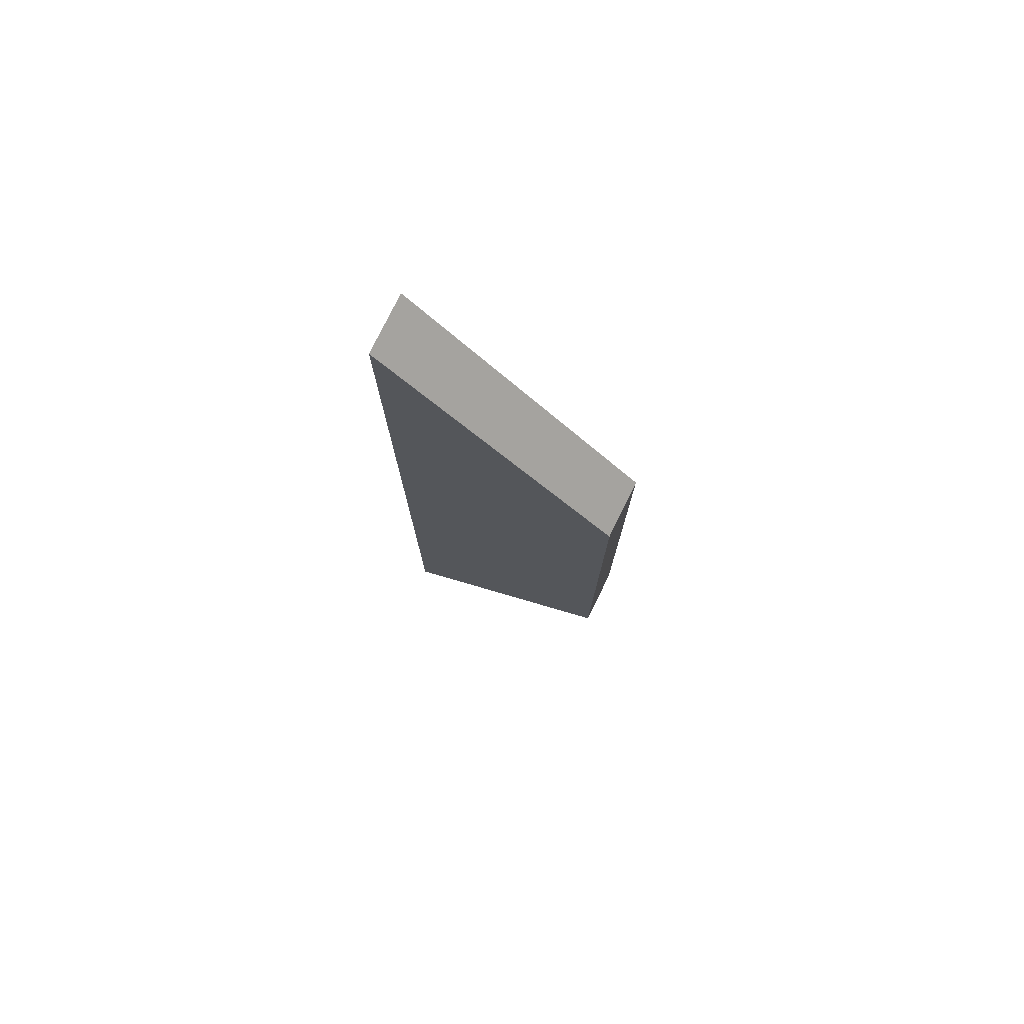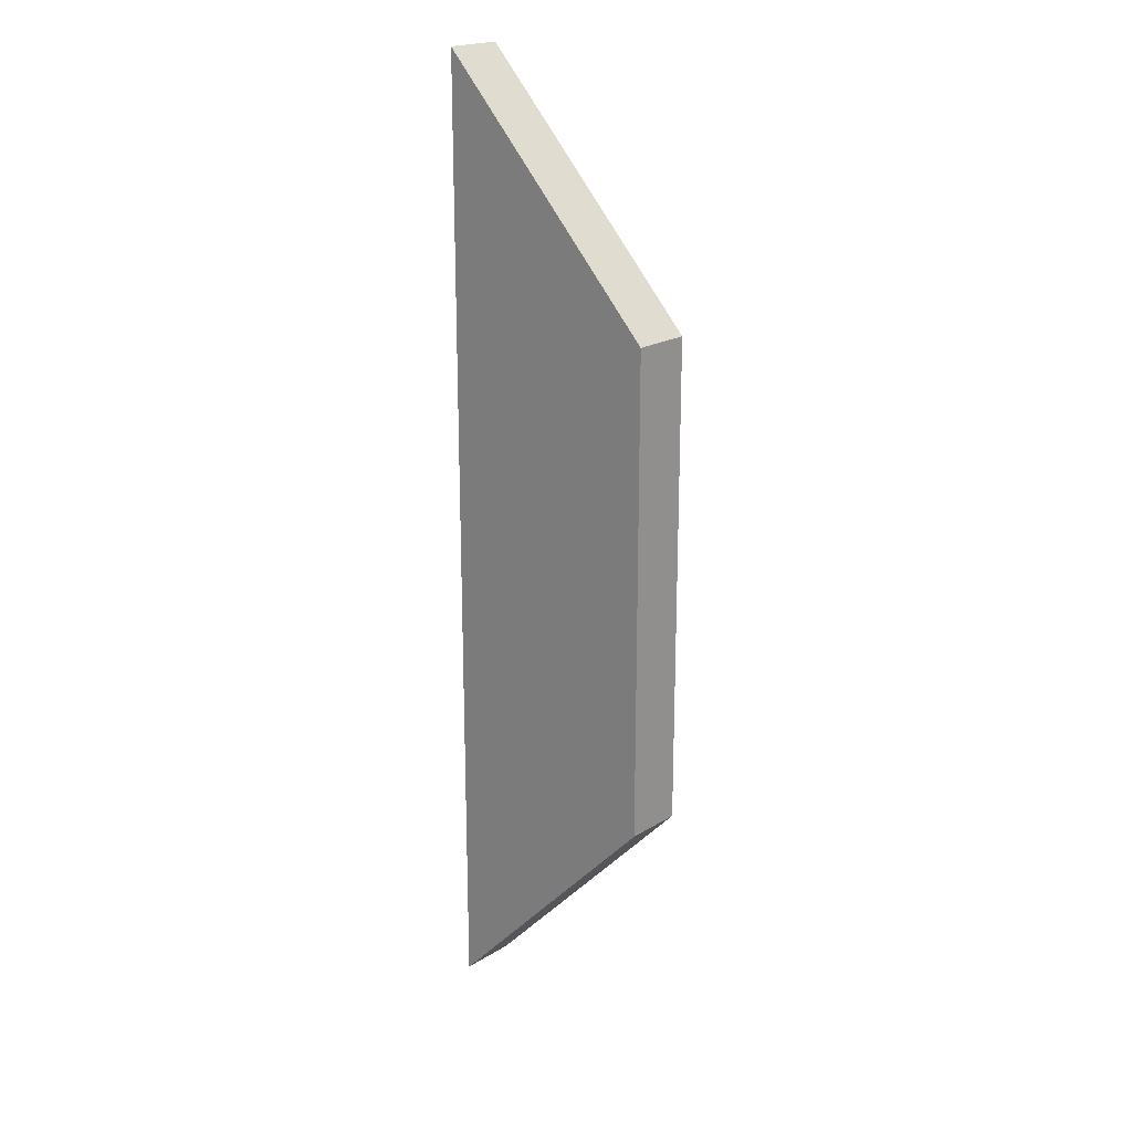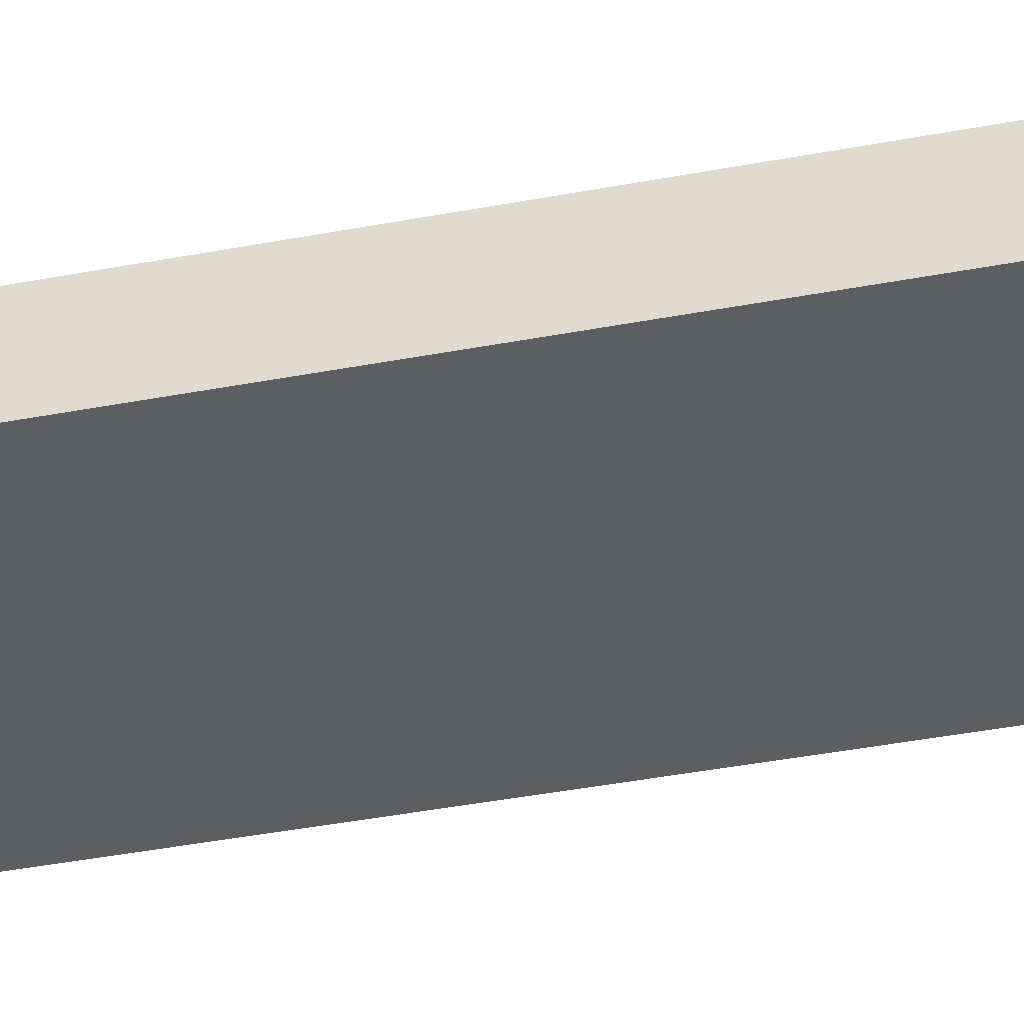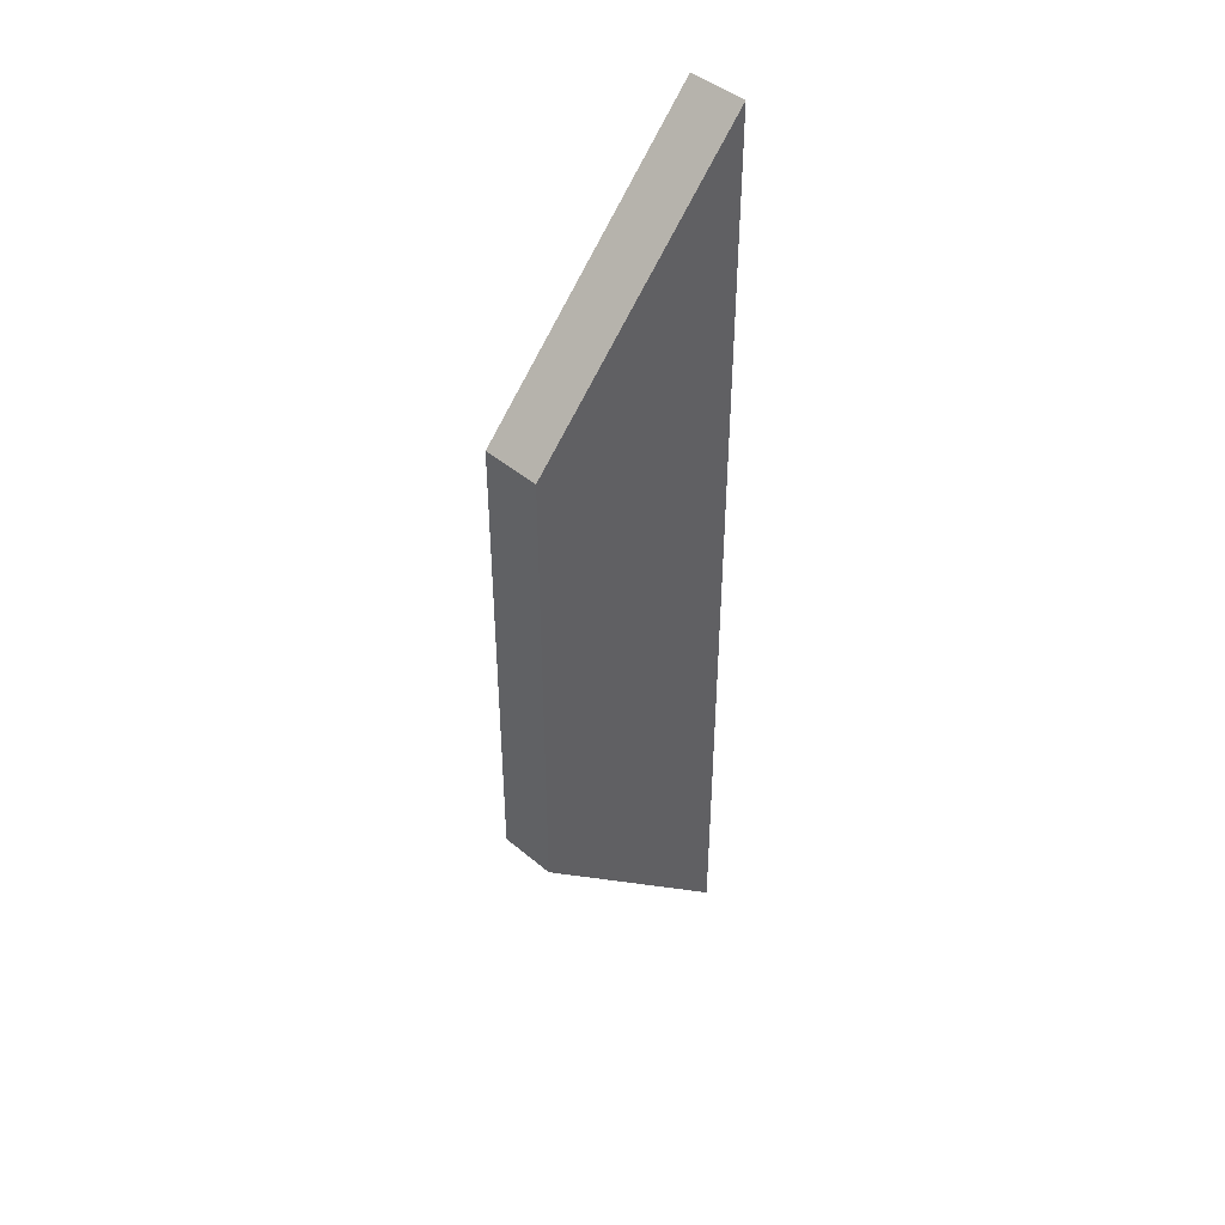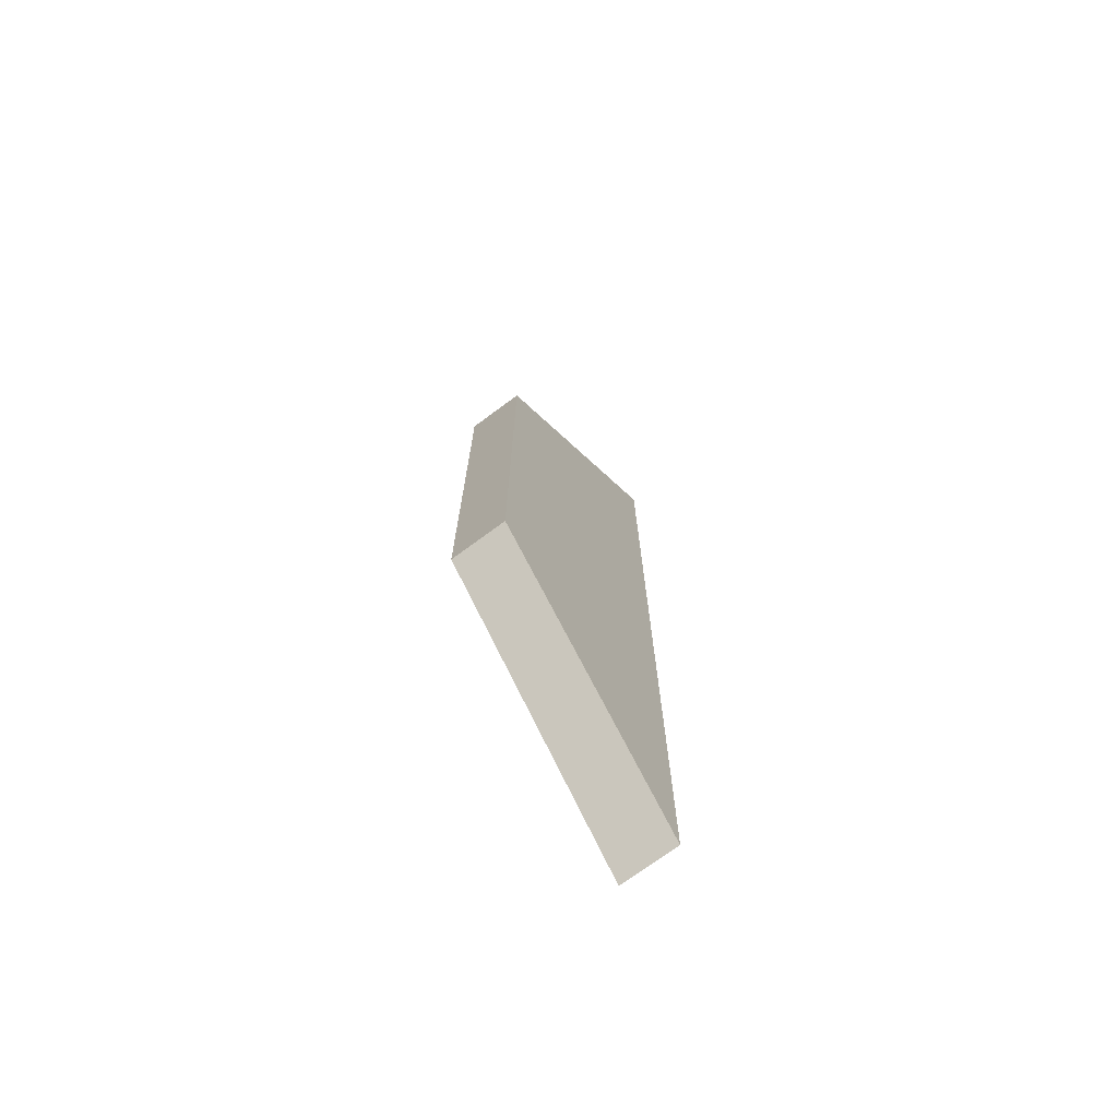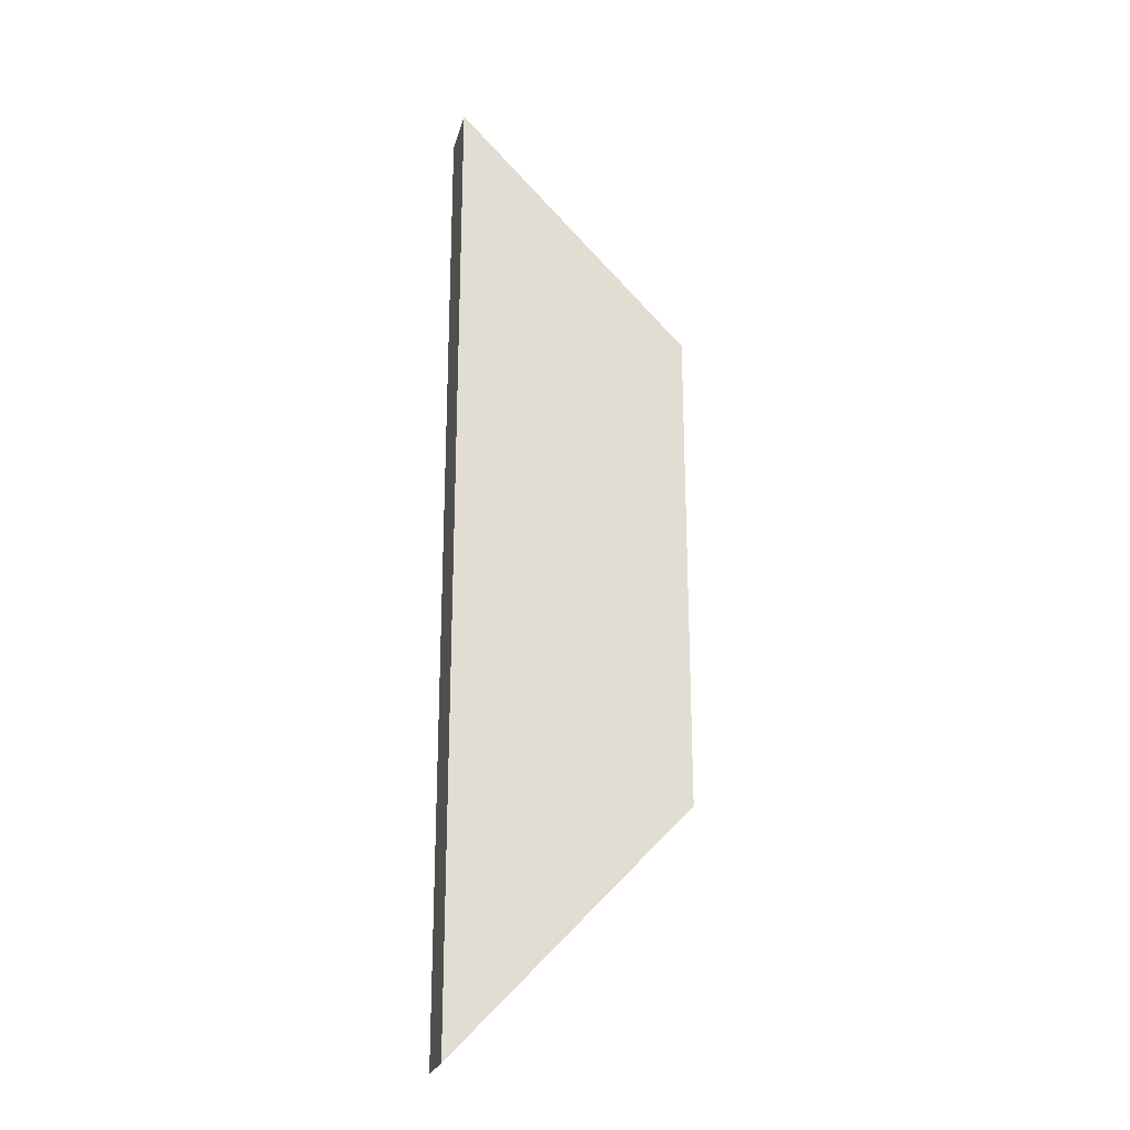
<metadata>
{"format":"obj","ext":"obj","renderer":"f3d","projection":"perspective","resolution":1024,"background":"white","views":[{"elev":77.6,"azim":-153.8,"up":"+Z"},{"elev":20.6,"azim":-137.7,"up":"+Z"},{"elev":-39.1,"azim":-76.4,"up":"+Y"},{"elev":44.6,"azim":-45.7,"up":"+Z"},{"elev":-72.6,"azim":-53.4,"up":"+Z"},{"elev":-23.1,"azim":166.3,"up":"+Z"}]}
</metadata>
<code>
g pb_Mesh33738
v 5 -1.25 21
v 5 -1.25 21
v 5 1.25 21
v 5 -1.25 21
v 5 1.25 21
v 5 1.25 21
v 5 -1.25 -21
v 5 -1.25 -21
v 5 1.25 -21
v 5 -1.25 -21
v 5 1.25 -21
v 5 1.25 -21
v -5 -1.25 -3.815e-06
v -5 -1.25 -10.5
v -5 1.25 -10.5
v -5 1.25 -3.815e-06
v -5 -1.25 -10.5
v 5 -1.25 -21
v 5 1.25 -21
v -5 1.25 -10.5
v 5 1.25 -10.5
v 5 -1.25 -3.815e-06
v 5 1.25 -3.815e-06
v 5 -1.25 -10.5
v 5 1.25 -21
v 5 -1.25 -21
v 5 1.25 -21
v 5 1.25 -21
v 5 1.25 -10.5
v -5 1.25 -10.5
v 5 1.25 -21
v 5 1.25 -10.5
v 5 1.25 -10.5
v 5 1.25 -3.815e-06
v -5 1.25 -3.815e-06
v 5 -1.25 -10.5
v 5 -1.25 -21
v -5 -1.25 -10.5
v 5 -1.25 -10.5
v 5 -1.25 -21
v 5 -1.25 -21
v 5 -1.25 -3.815e-06
v -5 -1.25 -3.815e-06
v 5 -1.25 -10.5
v 5 -1.25 21
v -5 -1.25 10.5
v -5 1.25 10.5
v 5 1.25 21
v -5 -1.25 10.5
v -5 1.25 10.5
v 5 1.25 10.5
v 5 -1.25 21
v 5 1.25 21
v 5 -1.25 10.5
v 5 1.25 10.5
v -5 1.25 10.5
v -5 1.25 10.5
v 5 1.25 21
v 5 1.25 21
v -5 1.25 10.5
v 5 1.25 21
v 5 -1.25 10.5
v -5 -1.25 10.5
v 5 -1.25 21
v -5 -1.25 10.5
v 5 -1.25 21
v 5 -1.25 21
v -5 -1.25 10.5
g pb_Mesh33738_0
f 3 2 1
f 6 5 4
f 9 8 7
f 12 11 10
f 15 14 13
f 15 13 16
f 19 18 17
f 19 17 20
f 23 22 21
f 22 24 21
f 21 24 25
f 24 26 25
f 29 28 27
f 32 31 30
f 34 33 30
f 34 30 35
f 38 37 36
f 41 40 39
f 43 38 42
f 38 44 42
f 47 46 45
f 47 45 48
f 16 13 49
f 16 49 50
f 53 52 51
f 52 54 51
f 51 54 23
f 54 22 23
f 55 34 35
f 55 35 56
f 58 55 57
f 61 60 59
f 63 43 62
f 43 42 62
f 66 65 64
f 68 62 67

</code>
